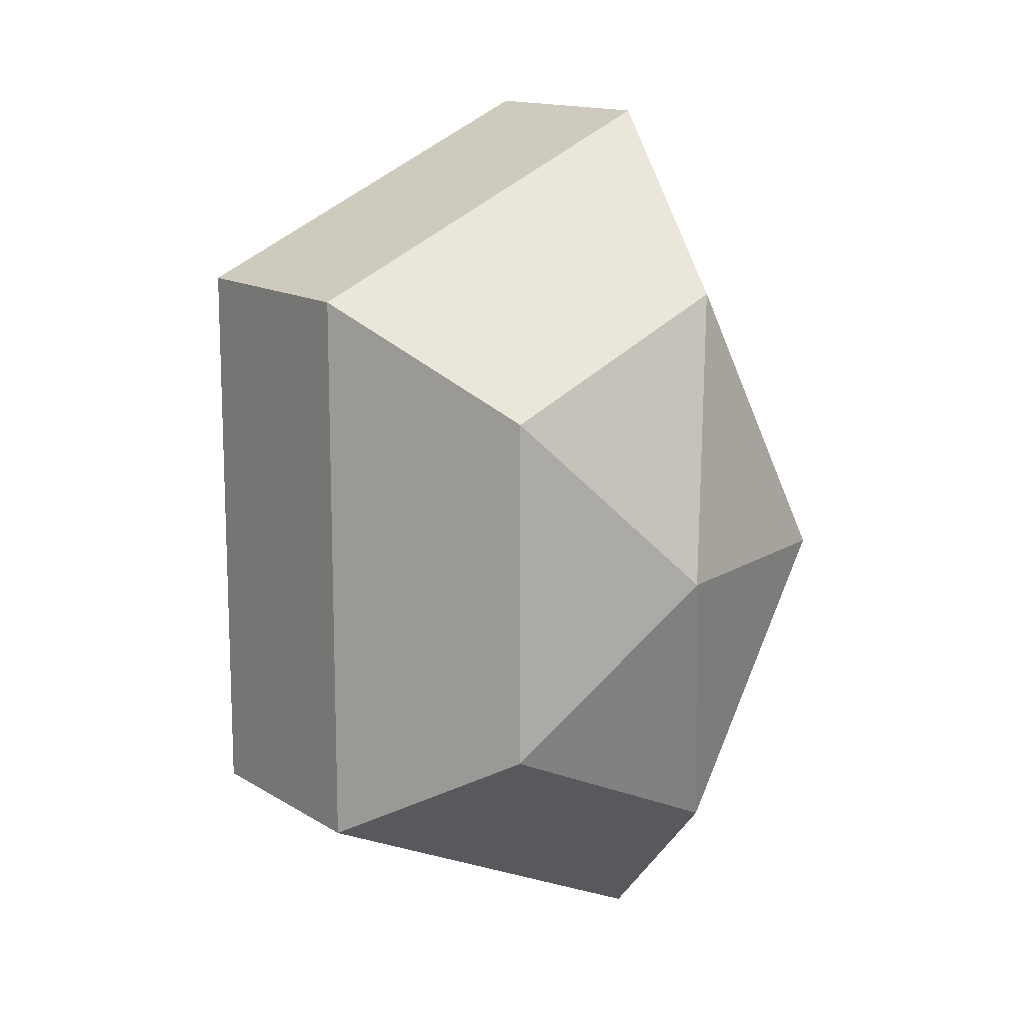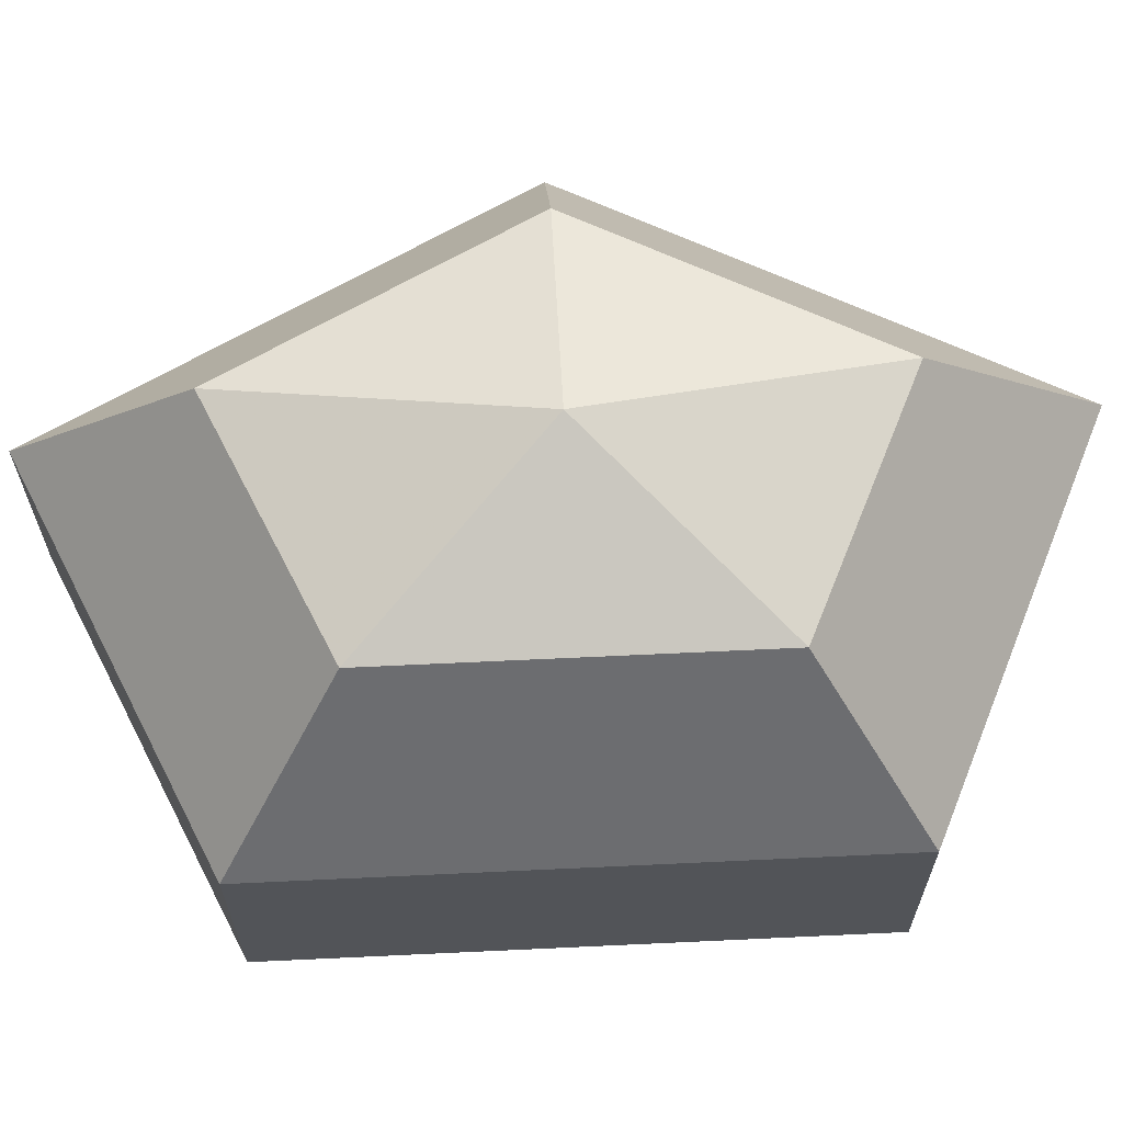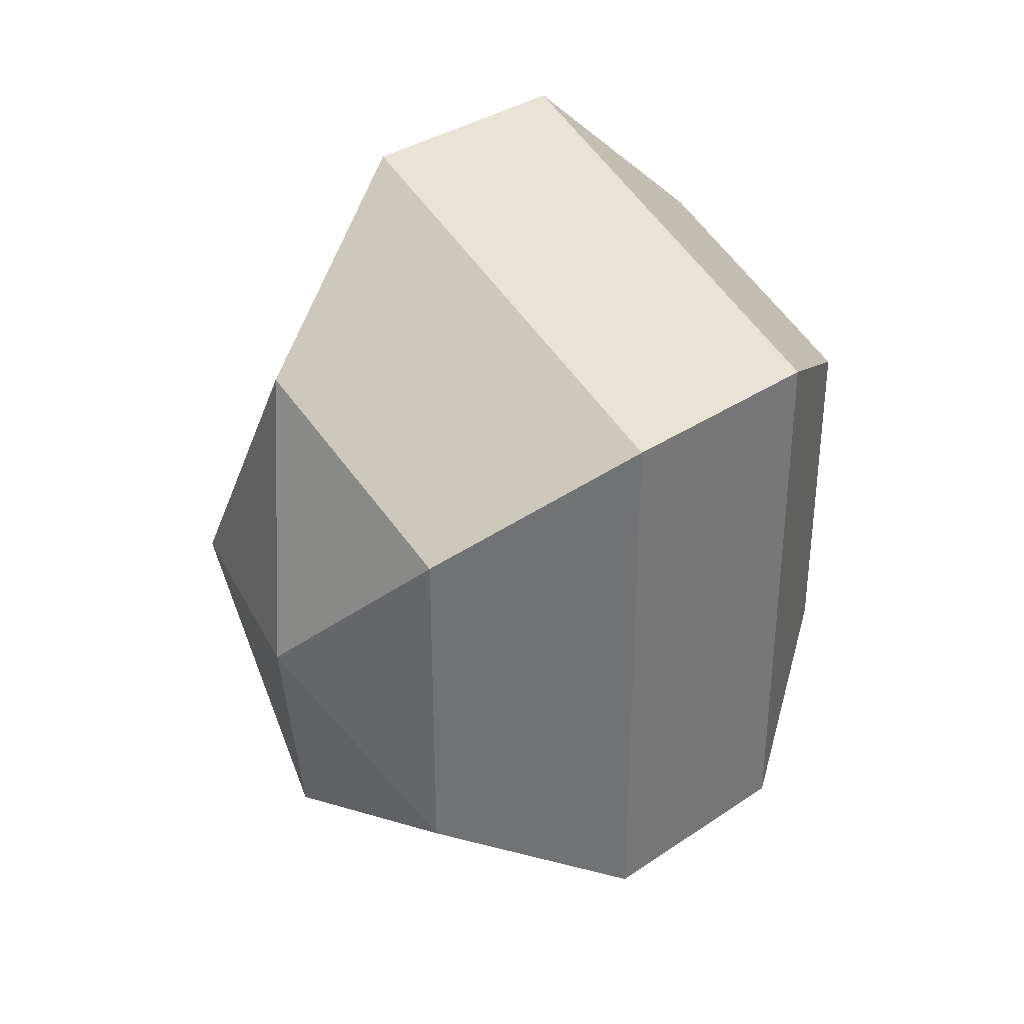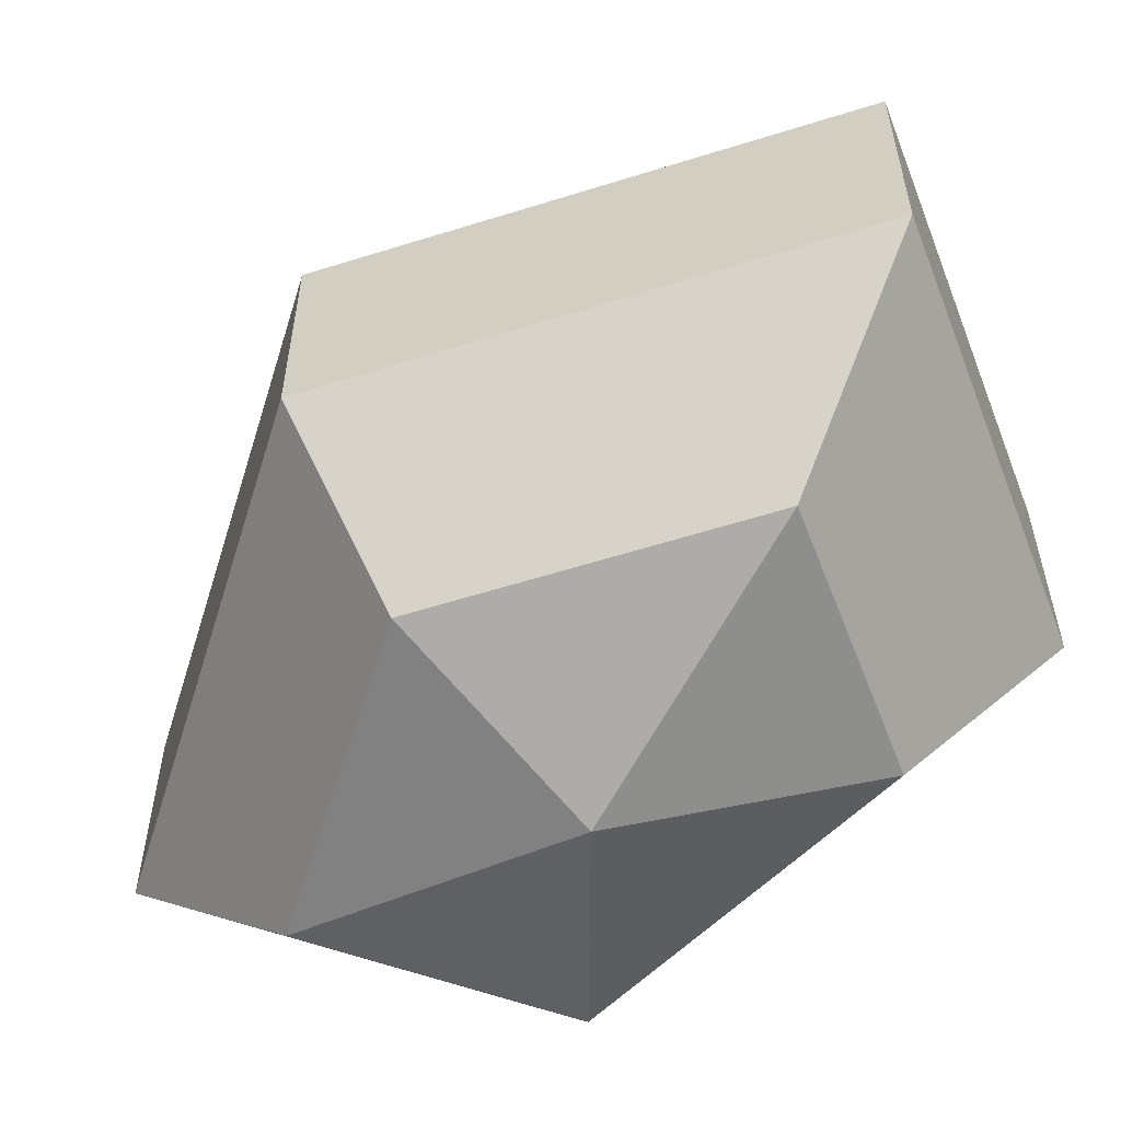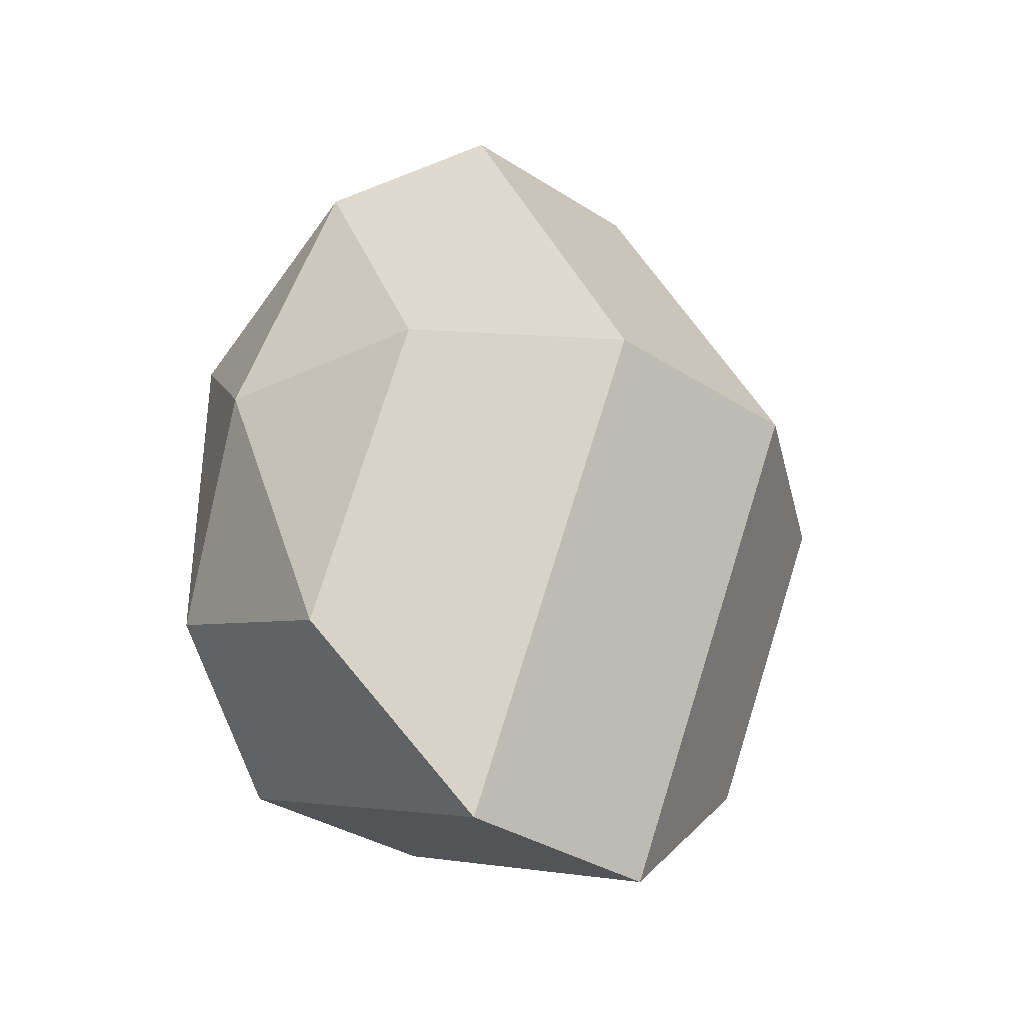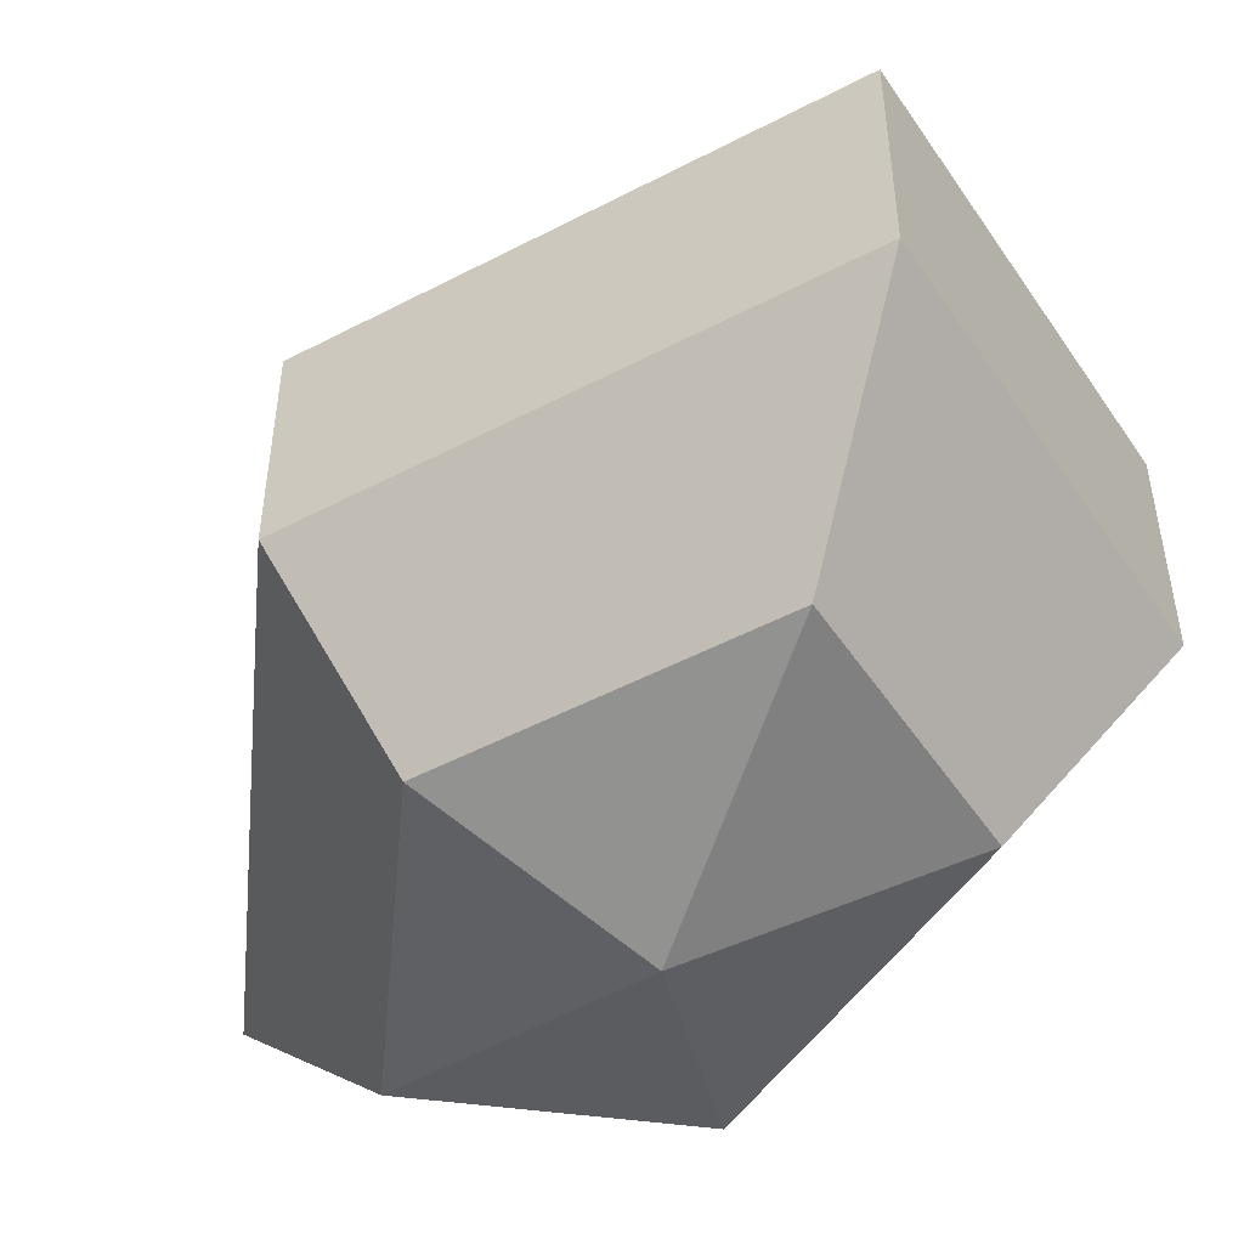
<metadata>
{"format":"obj","ext":"obj","renderer":"f3d","projection":"perspective","resolution":1024,"background":"white","views":[{"elev":13.8,"azim":143.7,"up":"+Y"},{"elev":66.6,"azim":87.3,"up":"+Z"},{"elev":34.9,"azim":48.0,"up":"+Y"},{"elev":-58.8,"azim":-44.6,"up":"+Z"},{"elev":-35.2,"azim":-130.4,"up":"+Y"},{"elev":-50.6,"azim":-32.8,"up":"+Z"}]}
</metadata>
<code>
v 232 165 105.5
v 232 165 105.5
v 232 165 105.5
v 232 165 105.5
v 232 165 105.5
v 232 165 105.5
v 228.2 165 106.7
v 230.8 159.9 106.7
v 235.1 161.9 106.7
v 235.1 168.1 106.7
v 230.8 170.1 106.7
v 228.2 165 106.7
v 225.8 165 110
v 230.1 156.8 110
v 237 159.9 110
v 237 170.1 110
v 230.1 173.2 110
v 225.8 165 110
v 225.8 165 114
v 230.1 156.8 114
v 237 159.9 114
v 237 170.1 114
v 230.1 173.2 114
v 225.8 165 114
v 228.2 165 117.3
v 230.8 159.9 117.3
v 235.1 161.9 117.3
v 235.1 168.1 117.3
v 230.8 170.1 117.3
v 228.2 165 117.3
v 232 165 118.5
v 232 165 118.5
v 232 165 118.5
v 232 165 118.5
v 232 165 118.5
v 232 165 118.5
g foo
f 8 7 1
f 9 8 2
f 10 9 3
f 11 10 4
f 12 11 5
f 14 13 7
f 15 14 8
f 16 15 9
f 17 16 10
f 18 17 11
f 20 19 13
f 21 20 14
f 22 21 15
f 23 22 16
f 24 23 17
f 26 25 19
f 27 26 20
f 28 27 21
f 29 28 22
f 30 29 23
f 32 31 25
f 33 32 26
f 34 33 27
f 35 34 28
f 36 35 29
f 2 8 1
f 3 9 2
f 4 10 3
f 5 11 4
f 6 12 5
f 8 14 7
f 9 15 8
f 10 16 9
f 11 17 10
f 12 18 11
f 14 20 13
f 15 21 14
f 16 22 15
f 17 23 16
f 18 24 17
f 20 26 19
f 21 27 20
f 22 28 21
f 23 29 22
f 24 30 23
f 26 32 25
f 27 33 26
f 28 34 27
f 29 35 28
f 30 36 29
g

</code>
